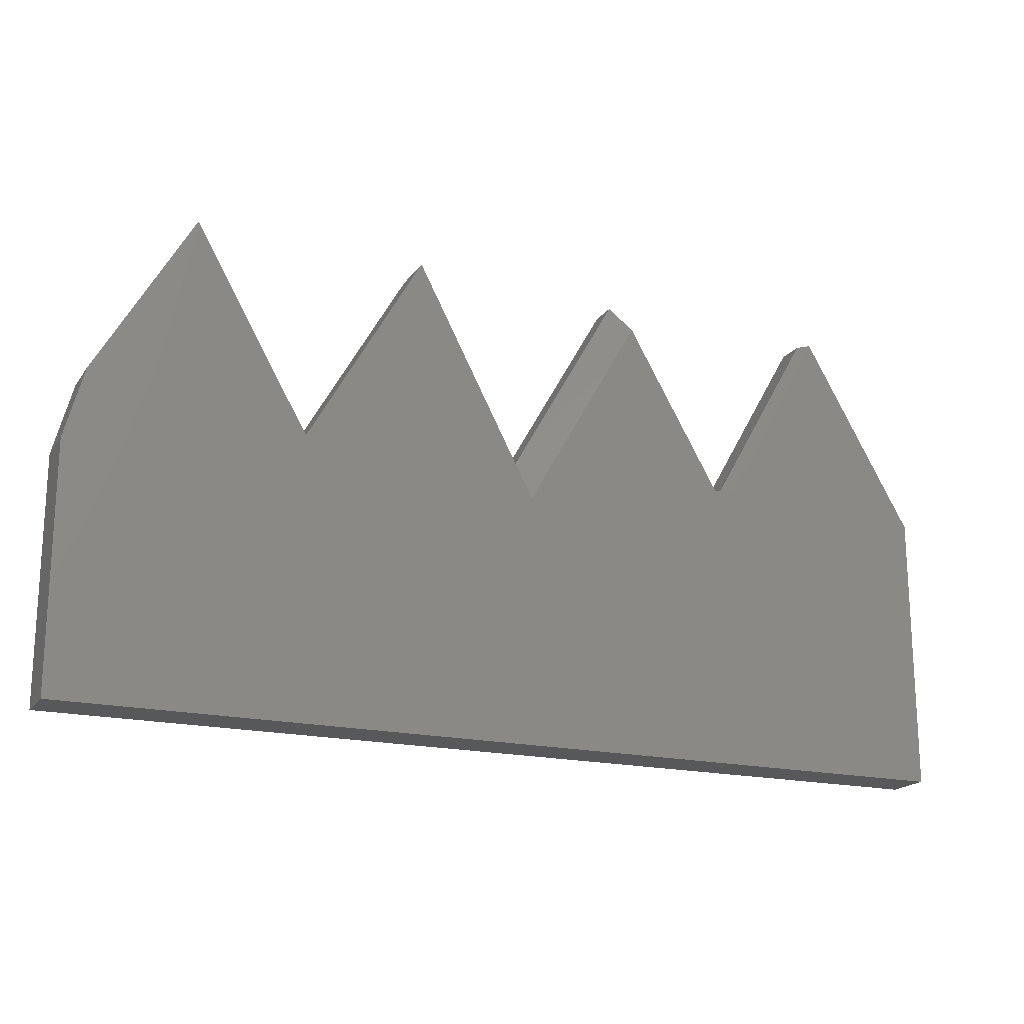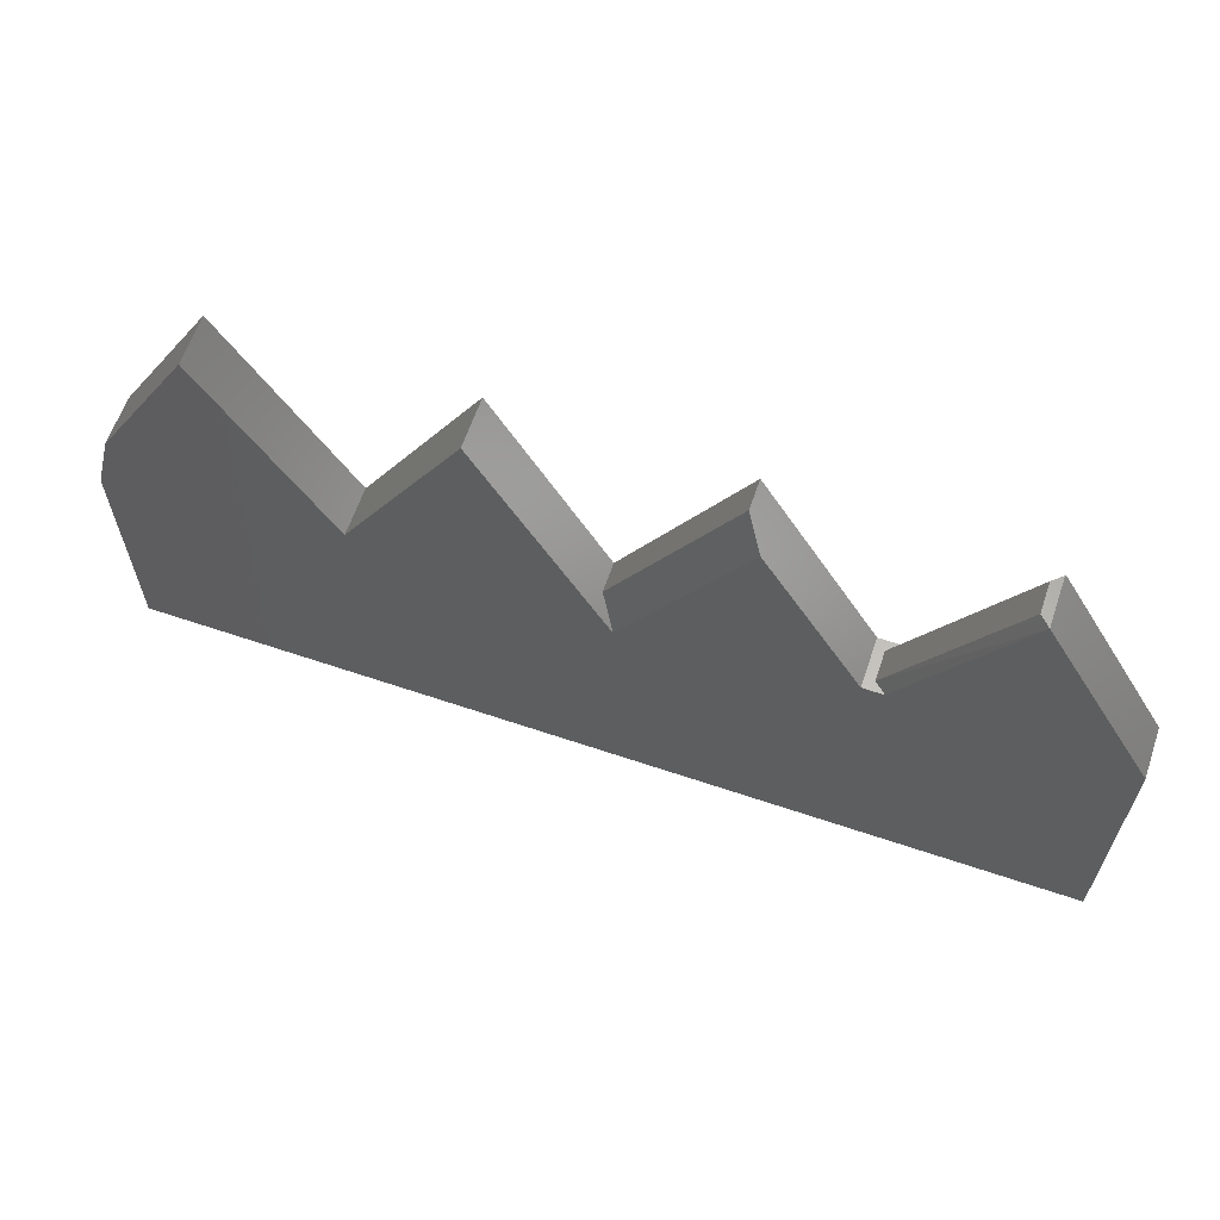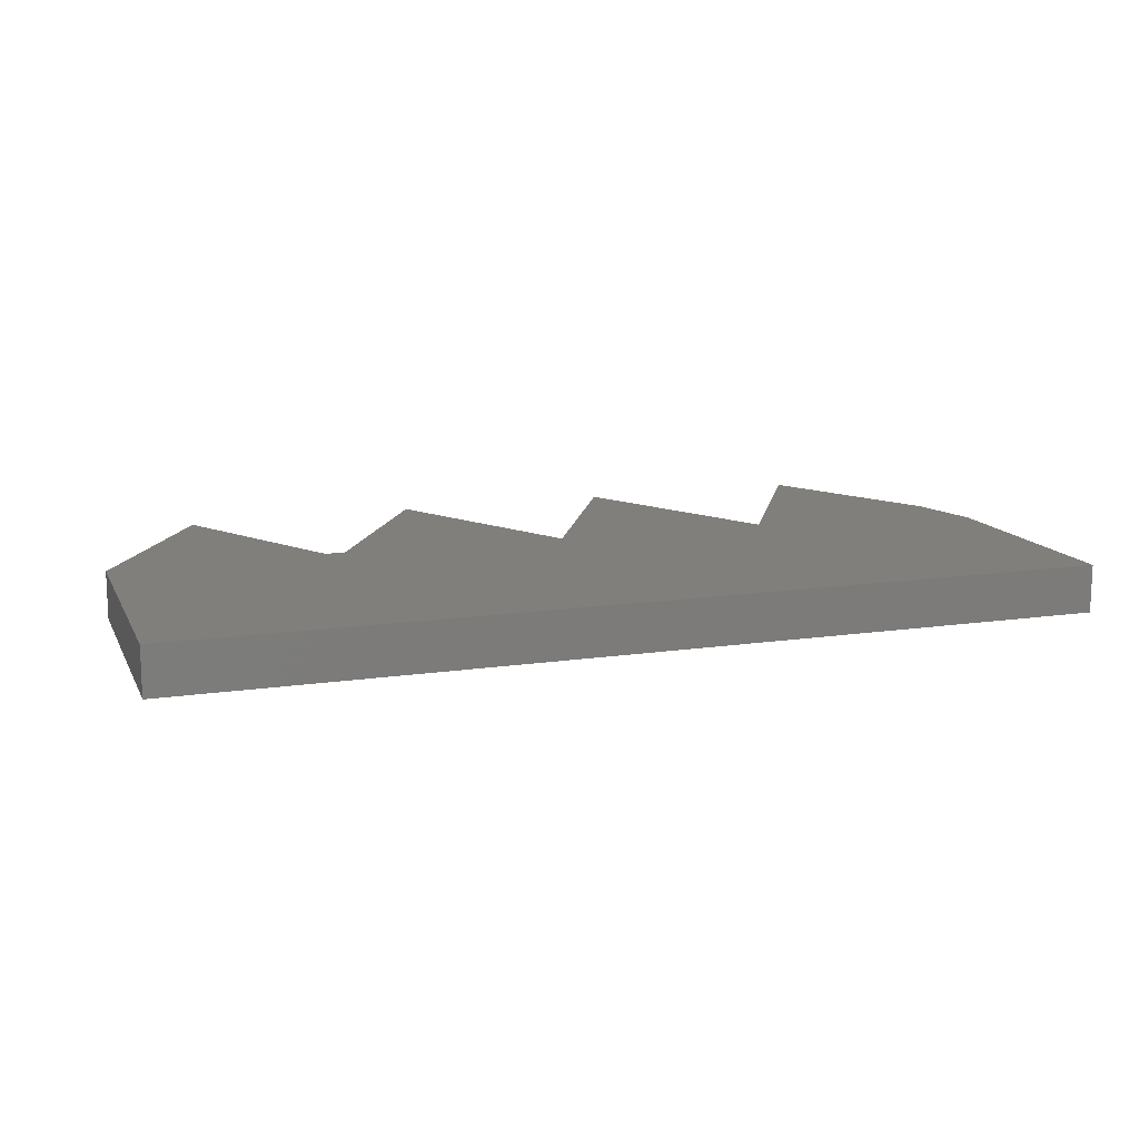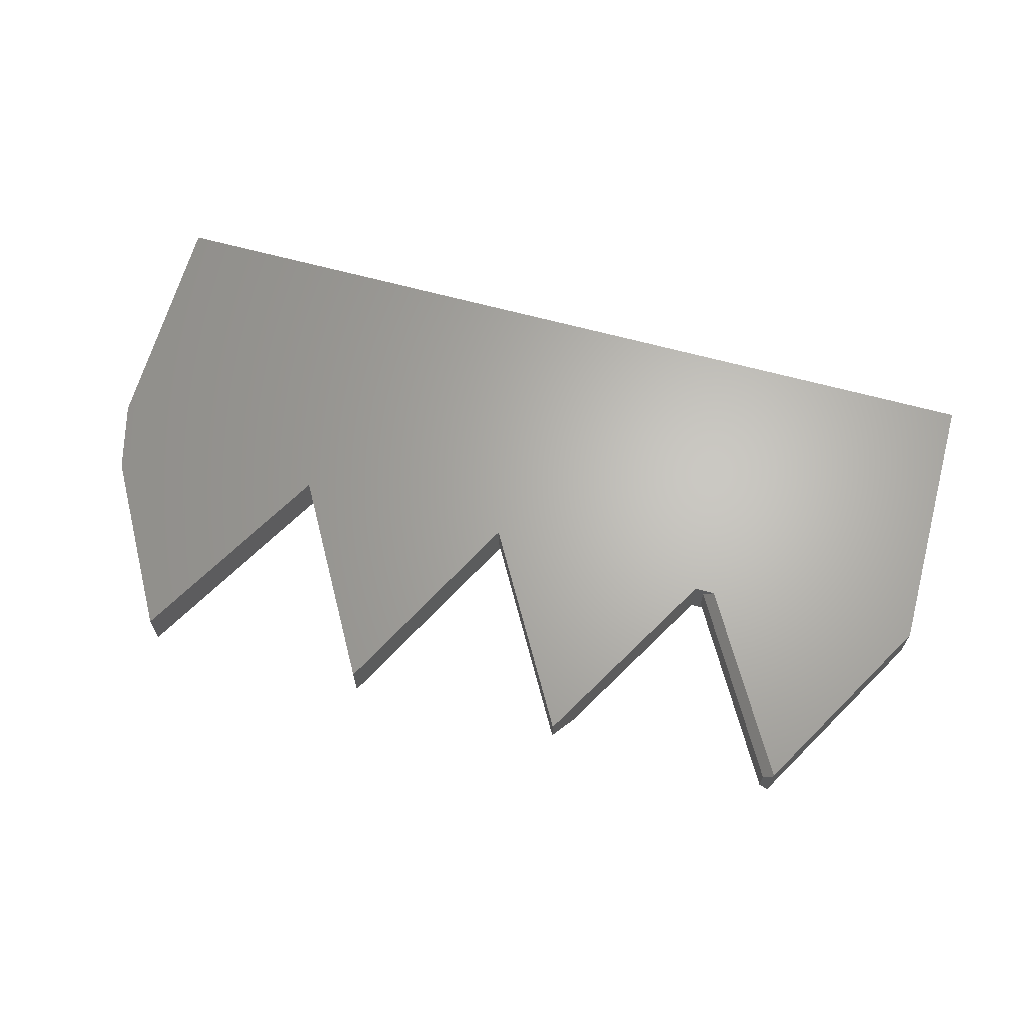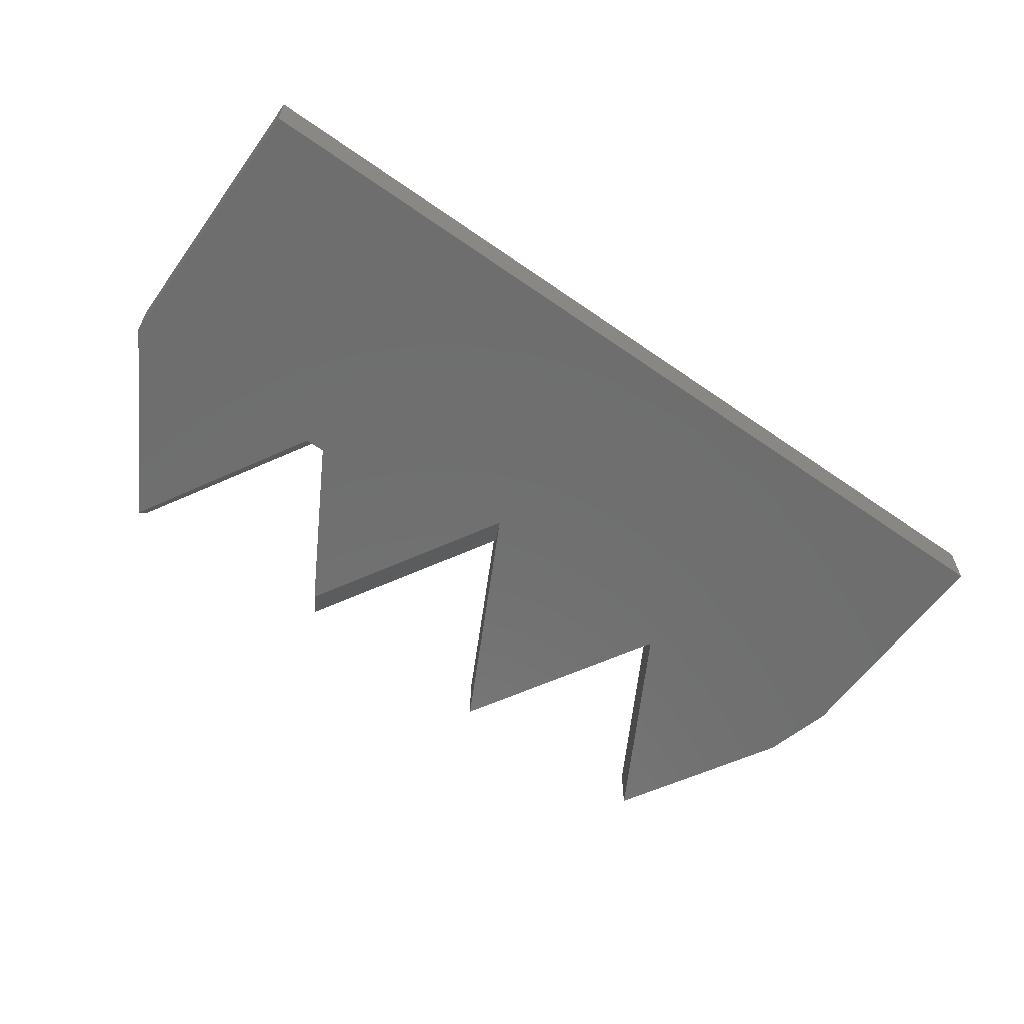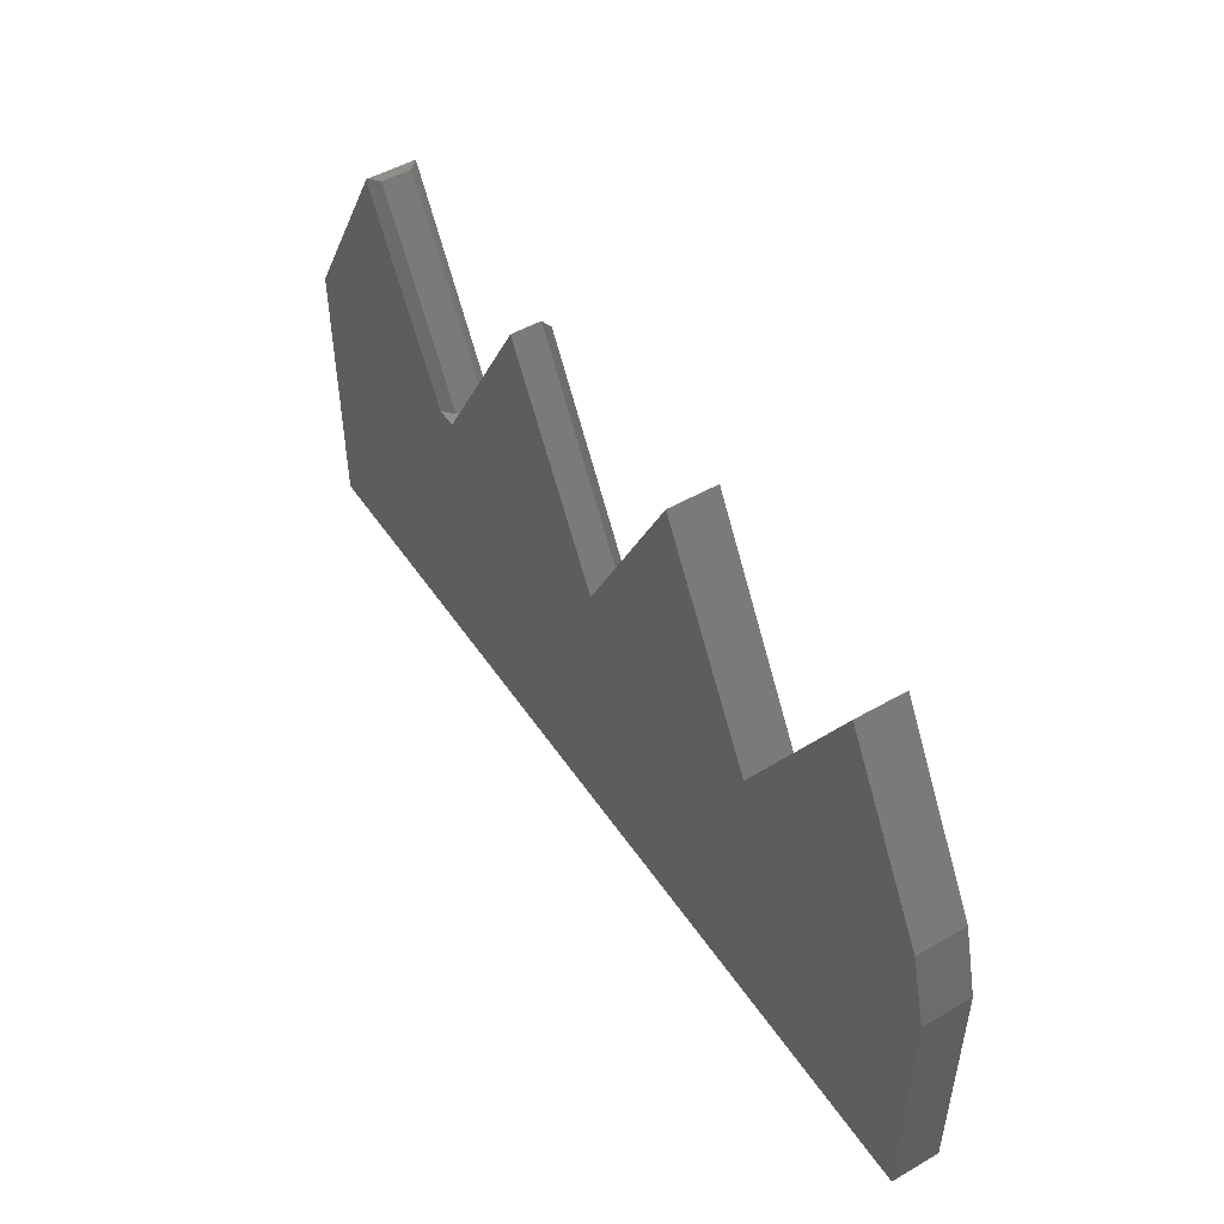
<metadata>
{"format":"stl","ext":"stl","renderer":"f3d","projection":"perspective","resolution":1024,"background":"white","views":[{"elev":-18.6,"azim":155.7,"up":"+Y"},{"elev":62.8,"azim":-161.1,"up":"+Y"},{"elev":13.2,"azim":-18.6,"up":"+Z"},{"elev":65.3,"azim":-164.7,"up":"+Z"},{"elev":-60.6,"azim":-35.6,"up":"+Z"},{"elev":49.6,"azim":57.5,"up":"+Y"}]}
</metadata>
<code>
# stl→obj: 33 verts, 62 faces
v 0 0.2289 0
v 0.09086 0.388 0
v 0.1766 0.2357 0
v 0.2707 0.3711 0
v 0.366 0.2043 0
v 0.1933 0.2357 0
v 0.5605 0.2289 0
v 0.6553 0.3947 0
v 0.7345 0.2561 0
v 0.75 0.1977 0
v 0.4658 0.3947 0
v 0 0 0
v 0.75 0 0
v 0.1766 0.2357 0.03906
v 0 0.2289 0.03906
v 0.1933 0.2357 0.03906
v 0.09024 0.3869 0.03906
v 0.3789 0.2289 0.03906
v 0.2842 0.3947 0.03906
v 0.75 0.1977 0.03906
v 0.5605 0.2289 0.03906
v 0.4658 0.3947 0.03906
v 0.7345 0.2561 0.03906
v 0.6553 0.3947 0.03906
v 0 0 0.03906
v 0.75 0 0.03906
v 0.2842 0.3947 0.01562
v 0.3789 0.2289 0.01562
v 0.1856 0.2357 0.03125
v 0.1856 0.2357 0.007812
v 0.09861 0.388 0.03125
v 0.09861 0.388 0.007812
v 0.09086 0.388 0.03798
f 1 2 3
f 4 5 6
f 7 8 9
f 7 9 10
f 7 10 5
f 7 5 11
f 3 6 1
f 1 6 5
f 1 5 12
f 12 5 10
f 12 10 13
f 14 15 16
f 14 17 15
f 18 19 16
f 18 16 15
f 18 15 20
f 21 22 18
f 21 18 20
f 21 20 23
f 21 23 24
f 25 26 15
f 15 26 20
f 23 9 24
f 24 9 8
f 26 13 20
f 20 13 10
f 23 20 9
f 9 20 10
f 21 7 22
f 22 7 11
f 6 16 4
f 4 16 19
f 4 19 27
f 18 28 19
f 19 28 27
f 18 22 28
f 28 22 11
f 28 11 5
f 25 12 26
f 26 12 13
f 28 5 27
f 27 5 4
f 29 30 31
f 31 30 32
f 1 15 2
f 2 15 17
f 2 17 33
f 29 16 30
f 29 14 16
f 6 30 16
f 6 3 30
f 14 29 17
f 17 29 31
f 17 31 33
f 2 33 32
f 32 33 31
f 3 2 30
f 30 2 32
f 15 1 25
f 25 1 12
f 24 8 21
f 21 8 7

</code>
